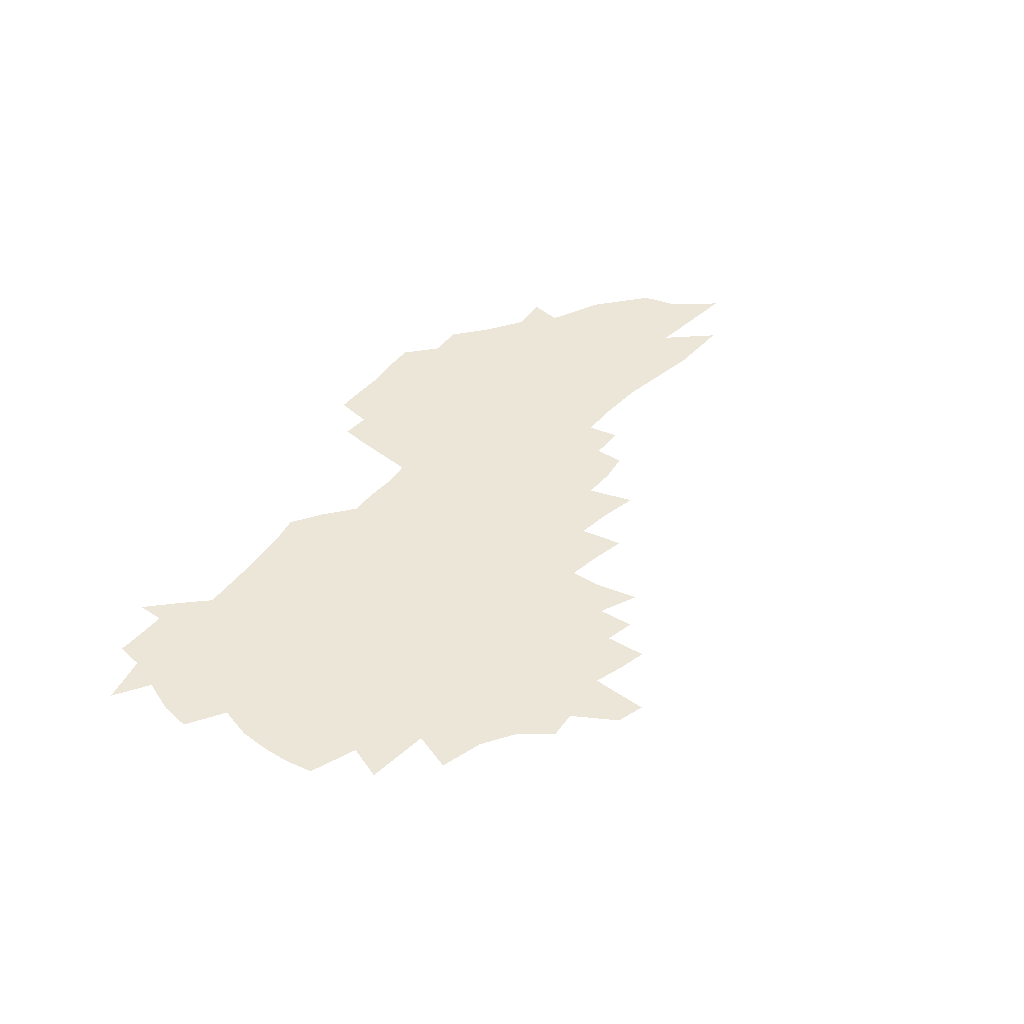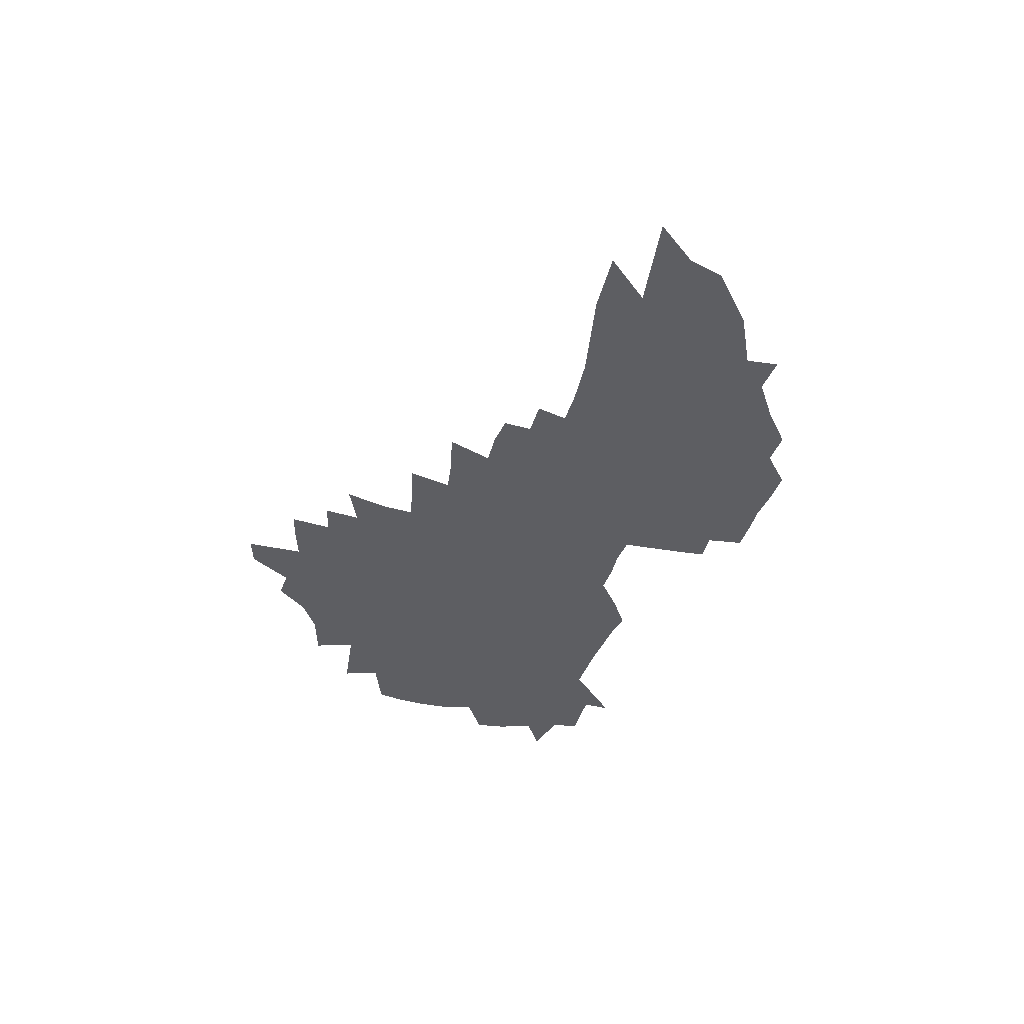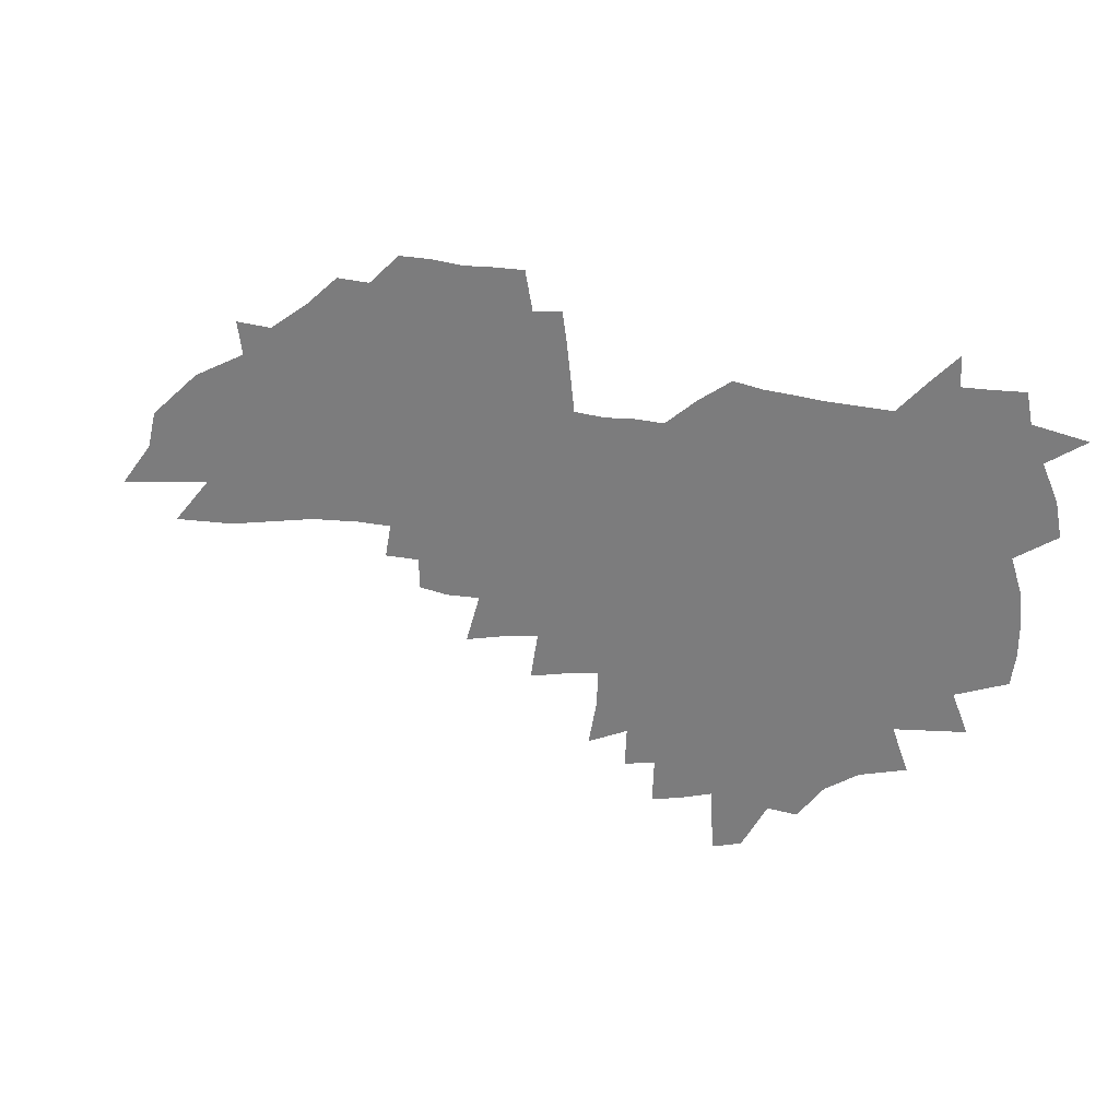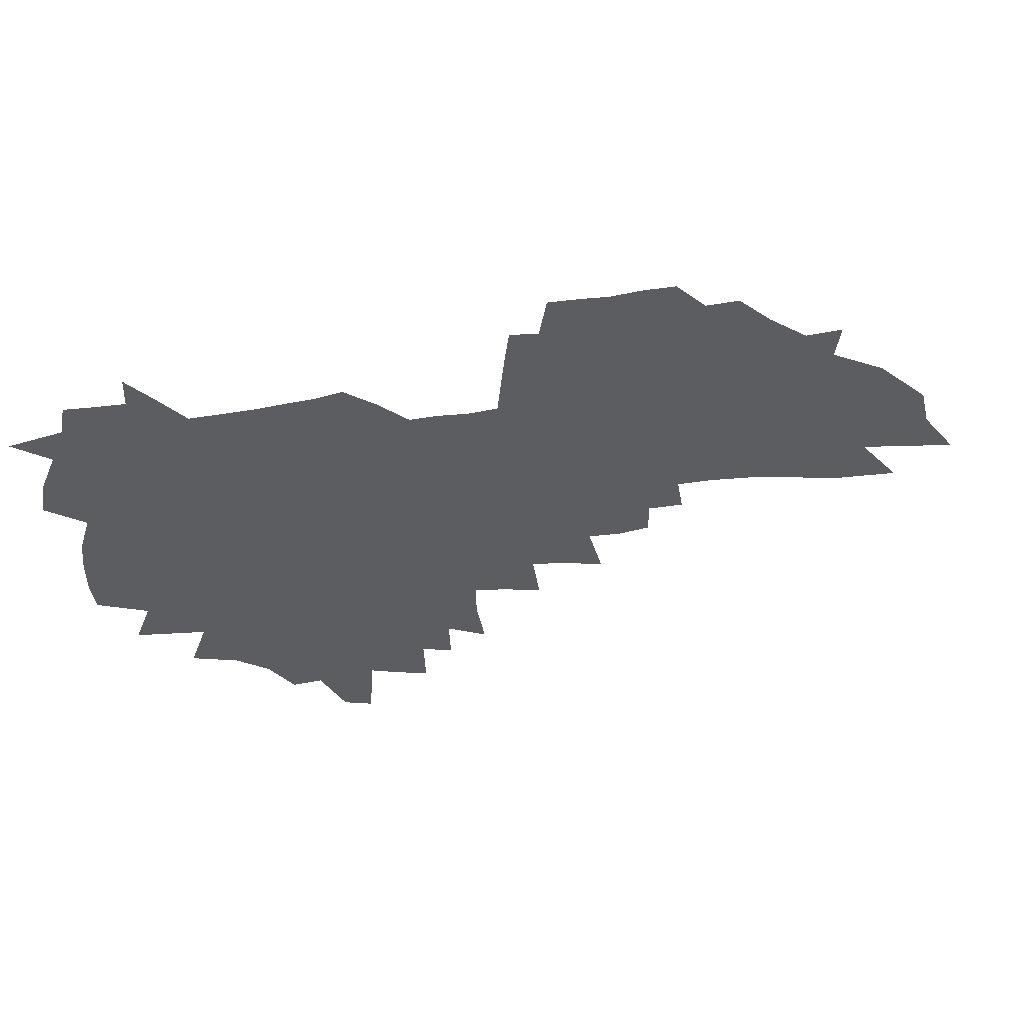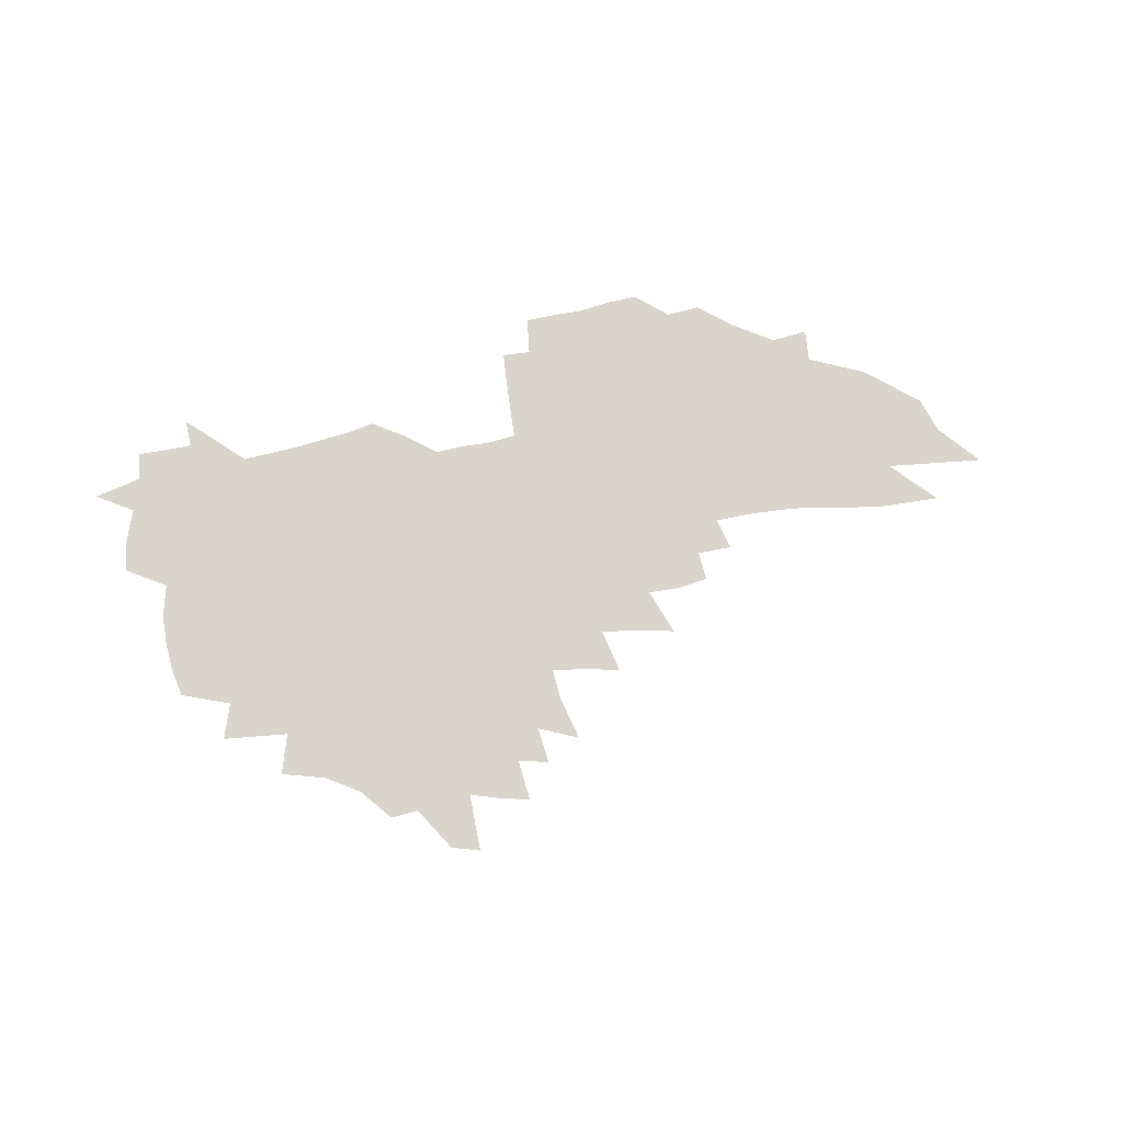
<metadata>
{"format":"obj","ext":"obj","renderer":"f3d","projection":"perspective","resolution":1024,"background":"white","views":[{"elev":46.1,"azim":-55.2,"up":"+Z"},{"elev":-39.2,"azim":71.2,"up":"+Z"},{"elev":26.8,"azim":-157.9,"up":"+Y"},{"elev":47.8,"azim":-12.0,"up":"+Y"},{"elev":74.7,"azim":-14.5,"up":"+Z"}]}
</metadata>
<code>
v 343.1 206.7 0
v 345.3 194.3 0
v 346 198.6 0
v 348 203.2 0
v 349.9 207.8 0
v 350.6 211.7 0
v 349.4 173.8 0
v 348.8 177.8 0
v 348.7 181.9 0
v 349.1 186.1 0
v 350.5 190.6 0
v 351.4 194.8 0
v 351.7 199 0
v 352.7 203.3 0
v 353.8 207.5 0
v 354.4 211.3 0
v 354 165.9 0
v 356 170.8 0
v 356.5 175 0
v 356.3 178.8 0
v 355.4 182.7 0
v 355.2 186.7 0
v 355.4 190.7 0
v 356.4 195.1 0
v 356.4 199.1 0
v 356.8 203.1 0
v 357.4 207.1 0
v 358.4 211.1 0
v 358.5 215 0
v 361 158.8 0
v 363.1 164.3 0
v 362.9 168.2 0
v 364.2 172.6 0
v 364.7 176.3 0
v 363.2 179.7 0
v 361.6 183.3 0
v 360.3 187.1 0
v 360.7 191.1 0
v 361.1 195.2 0
v 361.1 199.1 0
v 361.4 203.1 0
v 361.9 207.1 0
v 362.3 210.9 0
v 367 156.7 0
v 368.4 161.8 0
v 368.3 165.5 0
v 368.5 169.4 0
v 368.9 173.3 0
v 368.6 176.8 0
v 368.8 180.4 0
v 367.4 183.9 0
v 366.2 187.6 0
v 365.8 191.4 0
v 365.2 195.2 0
v 365.5 199.1 0
v 365.5 203 0
v 365.8 206.9 0
v 371.5 153.5 0
v 372.3 158.5 0
v 372.2 162.1 0
v 372.5 166.1 0
v 372.7 170 0
v 373 173.8 0
v 372.6 177.2 0
v 372.9 180.8 0
v 372.7 184.2 0
v 371.5 187.9 0
v 371.1 191.5 0
v 370.6 195.3 0
v 370.1 199.2 0
v 370.1 203 0
v 370 206.9 0
v 374.9 148.8 0
v 375.8 154.6 0
v 376 158.7 0
v 376.1 162.6 0
v 376.3 166.5 0
v 376.4 170.3 0
v 376.9 174.3 0
v 377 177.8 0
v 376.6 181.1 0
v 376.4 184.6 0
v 376.2 188.1 0
v 375.6 191.7 0
v 375.5 195.3 0
v 374.8 199.1 0
v 374.4 203 0
v 374.2 206.8 0
v 378.8 148.8 0
v 379.6 154.9 0
v 379.8 159.1 0
v 379.8 162.9 0
v 380.2 167.1 0
v 380.2 170.7 0
v 380.2 174.2 0
v 380.2 177.8 0
v 380.4 181.5 0
v 380.2 184.8 0
v 379.9 188.2 0
v 379.5 191.8 0
v 379.2 195.5 0
v 379 199.2 0
v 378.7 202.9 0
v 378.1 207 0
v 382.2 142.4 0
v 382.8 149.7 0
v 383.1 154.7 0
v 383.3 159.2 0
v 383.4 162.9 0
v 383.6 167.1 0
v 383.6 170.5 0
v 383.7 174.3 0
v 383.7 178 0
v 383.7 181.6 0
v 383.6 184.9 0
v 383.4 188.4 0
v 383.1 192 0
v 382.8 195.6 0
v 382.8 199.3 0
v 382.4 203 0
v 381.9 207.1 0
v 386.1 141 0
v 386.6 149.1 0
v 386.8 153.5 0
v 386.9 158.6 0
v 387 162.8 0
v 387 166.8 0
v 387.1 170.5 0
v 387.2 174.2 0
v 387.2 177.8 0
v 387.2 181.4 0
v 387.1 185 0
v 386.9 188.5 0
v 386.8 192.1 0
v 386.6 195.8 0
v 386.4 199.6 0
v 386 203.4 0
v 385.7 207.6 0
v 361 286 0
v 390.7 147.6 0
v 390.6 153 0
v 390.4 158.5 0
v 390.6 162.3 0
v 390.6 166.2 0
v 390.6 170.2 0
v 390.8 173.8 0
v 390.8 177.5 0
v 390.7 181.5 0
v 390.6 185 0
v 390.5 188.6 0
v 390.4 192.3 0
v 390.3 196 0
v 390.3 200.2 0
v 390.1 204.4 0
v 394.8 146.3 0
v 394.5 152.1 0
v 394.3 157.4 0
v 394.3 161.7 0
v 394.3 165.8 0
v 394.4 169.6 0
v 394.6 173.3 0
v 394.6 177.1 0
v 394.2 181.4 0
v 394.2 185 0
v 394.2 188.6 0
v 394.1 192.3 0
v 394.1 196.2 0
v 394.2 200.7 0
v 398.7 150.9 0
v 398.5 156 0
v 398.1 161 0
v 398.4 164.8 0
v 398.5 168.8 0
v 398.6 172.7 0
v 398.5 176.8 0
v 398.3 180.8 0
v 398 184.8 0
v 397.9 188.6 0
v 397.8 192.4 0
v 397.8 196.1 0
v 398.1 200.7 0
v 403.9 153.2 0
v 402.7 159.4 0
v 402.6 163.9 0
v 403.1 167.7 0
v 402.6 172.4 0
v 402.6 176.4 0
v 402.2 180.7 0
v 401.9 184.7 0
v 401.7 188.6 0
v 401.6 192.4 0
v 401.7 196.2 0
v 402 200.3 0
v 407.4 162.8 0
v 407 167.8 0
v 406.9 171.8 0
v 406.6 176.2 0
v 406.1 180.6 0
v 405.9 184.5 0
v 405.4 188.6 0
v 405.7 192.4 0
v 405.6 196.2 0
v 406.1 200.4 0
v 406.5 204.6 0
v 407.1 209.4 0
v 407.6 213.4 0
v 412.1 161.4 0
v 411.1 167.6 0
v 410.9 171.9 0
v 410.5 176.2 0
v 410.1 180.5 0
v 409.9 184.5 0
v 409.5 188.5 0
v 409.7 192.3 0
v 409.5 196.2 0
v 410 200.2 0
v 410.4 204.3 0
v 411.1 208.7 0
v 411.6 212.9 0
v 412.6 218 0
v 416 166.6 0
v 415.1 171.9 0
v 414.6 176.2 0
v 413.9 180.7 0
v 413.8 184.5 0
v 413.9 188.4 0
v 413.6 192.4 0
v 413.2 196.1 0
v 414.3 200.4 0
v 414.9 204.5 0
v 415.1 208.5 0
v 415.6 212.7 0
v 416.7 217.8 0
v 421.4 165.1 0
v 419.5 171.6 0
v 418.8 176.2 0
v 418.6 180.2 0
v 418.1 184.4 0
v 418.2 188.4 0
v 418.2 192.3 0
v 418.3 196.3 0
v 418.9 200.4 0
v 419 204.5 0
v 419.6 208.7 0
v 420.1 213 0
v 420.8 217.5 0
v 424.1 171.2 0
v 423.2 176 0
v 422.7 180.3 0
v 422.4 184.3 0
v 422.5 188.3 0
v 422.7 192.3 0
v 422.8 196.3 0
v 423.2 200.4 0
v 423.5 204.5 0
v 424.4 208.9 0
v 424.5 213 0
v 425.3 217.7 0
v 428.1 171.6 0
v 428.1 175.6 0
v 427.3 180.1 0
v 427.2 184.1 0
v 426.4 188.3 0
v 426.7 192.2 0
v 427.6 196.3 0
v 427.6 200.4 0
v 427.9 204.5 0
v 428.9 209 0
v 428.5 212.9 0
v 429.6 217.6 0
v 432.9 175.4 0
v 432.1 179.8 0
v 432 184 0
v 432.2 188 0
v 431.7 192.2 0
v 432.1 196.3 0
v 431.8 200.4 0
v 432.2 204.5 0
v 432.9 209 0
v 433.8 213.5 0
v 436.7 179.6 0
v 436.8 183.8 0
v 436.8 188 0
v 436.5 192.2 0
v 436.4 196.3 0
v 437.6 200.7 0
v 437.2 204.8 0
v 437.7 209.1 0
v 438.4 213.5 0
v 443.7 178.8 0
v 442.5 183.5 0
v 441.9 187.9 0
v 441.7 192.1 0
v 442.1 196.4 0
v 442.7 200.7 0
v 442.6 205 0
v 442.9 209.4 0
v 456.2 175.8 0
v 449.2 183.2 0
v 448.2 187.7 0
v 447.7 192.1 0
v 448 196.5 0
v 447.4 200.9 0
v 448.2 205.4 0
v 464.9 174.9 0
v 459.5 181.6 0
v 456.1 187.1 0
v 454.1 192 0
v 453.4 196.6 0
v 452.7 201 0
v 453.4 205.5 0
v 473 179.1 0
v 468.3 185.3 0
v 467.1 190.4 0
v 460.1 197 0
f 4 5 1
f 11 12 2
f 2 12 3
f 12 13 3
f 3 13 4
f 13 14 4
f 4 14 5
f 14 15 5
f 5 15 6
f 15 16 6
f 18 19 7
f 7 19 8
f 19 20 8
f 8 20 9
f 20 21 9
f 9 21 10
f 21 22 10
f 10 22 11
f 22 23 11
f 11 23 12
f 23 24 12
f 12 24 13
f 24 25 13
f 13 25 14
f 25 26 14
f 14 26 15
f 26 27 15
f 15 27 16
f 27 28 16
f 31 32 17
f 17 32 18
f 32 33 18
f 18 33 19
f 33 34 19
f 19 34 20
f 34 35 20
f 20 35 21
f 35 36 21
f 21 36 22
f 36 37 22
f 22 37 23
f 37 38 23
f 23 38 24
f 38 39 24
f 24 39 25
f 39 40 25
f 25 40 26
f 40 41 26
f 26 41 27
f 41 42 27
f 27 42 28
f 42 43 28
f 28 43 29
f 44 45 30
f 30 45 31
f 45 46 31
f 31 46 32
f 46 47 32
f 32 47 33
f 47 48 33
f 33 48 34
f 48 49 34
f 34 49 35
f 49 50 35
f 35 50 36
f 50 51 36
f 36 51 37
f 51 52 37
f 37 52 38
f 52 53 38
f 38 53 39
f 53 54 39
f 39 54 40
f 54 55 40
f 40 55 41
f 55 56 41
f 41 56 42
f 56 57 42
f 42 57 43
f 58 59 44
f 44 59 45
f 59 60 45
f 45 60 46
f 60 61 46
f 46 61 47
f 61 62 47
f 47 62 48
f 62 63 48
f 48 63 49
f 63 64 49
f 49 64 50
f 64 65 50
f 50 65 51
f 65 66 51
f 51 66 52
f 66 67 52
f 52 67 53
f 67 68 53
f 53 68 54
f 68 69 54
f 54 69 55
f 69 70 55
f 55 70 56
f 70 71 56
f 56 71 57
f 71 72 57
f 73 74 58
f 58 74 59
f 74 75 59
f 59 75 60
f 75 76 60
f 60 76 61
f 76 77 61
f 61 77 62
f 77 78 62
f 62 78 63
f 78 79 63
f 63 79 64
f 79 80 64
f 64 80 65
f 80 81 65
f 65 81 66
f 81 82 66
f 66 82 67
f 82 83 67
f 67 83 68
f 83 84 68
f 68 84 69
f 84 85 69
f 69 85 70
f 85 86 70
f 70 86 71
f 86 87 71
f 71 87 72
f 87 88 72
f 73 89 74
f 89 90 74
f 74 90 75
f 90 91 75
f 75 91 76
f 91 92 76
f 76 92 77
f 92 93 77
f 77 93 78
f 93 94 78
f 78 94 79
f 94 95 79
f 79 95 80
f 95 96 80
f 80 96 81
f 96 97 81
f 81 97 82
f 97 98 82
f 82 98 83
f 98 99 83
f 83 99 84
f 99 100 84
f 84 100 85
f 100 101 85
f 85 101 86
f 101 102 86
f 86 102 87
f 102 103 87
f 87 103 88
f 103 104 88
f 105 106 89
f 89 106 90
f 106 107 90
f 90 107 91
f 107 108 91
f 91 108 92
f 108 109 92
f 92 109 93
f 109 110 93
f 93 110 94
f 110 111 94
f 94 111 95
f 111 112 95
f 95 112 96
f 112 113 96
f 96 113 97
f 113 114 97
f 97 114 98
f 114 115 98
f 98 115 99
f 115 116 99
f 99 116 100
f 116 117 100
f 100 117 101
f 117 118 101
f 101 118 102
f 118 119 102
f 102 119 103
f 119 120 103
f 103 120 104
f 120 121 104
f 105 122 106
f 122 123 106
f 106 123 107
f 123 124 107
f 107 124 108
f 124 125 108
f 108 125 109
f 125 126 109
f 109 126 110
f 126 127 110
f 110 127 111
f 127 128 111
f 111 128 112
f 128 129 112
f 112 129 113
f 129 130 113
f 113 130 114
f 130 131 114
f 114 131 115
f 131 132 115
f 115 132 116
f 132 133 116
f 116 133 117
f 133 134 117
f 117 134 118
f 134 135 118
f 118 135 119
f 135 136 119
f 119 136 120
f 136 137 120
f 120 137 121
f 137 138 121
f 123 140 124
f 140 141 124
f 124 141 125
f 141 142 125
f 125 142 126
f 142 143 126
f 126 143 127
f 143 144 127
f 127 144 128
f 144 145 128
f 128 145 129
f 145 146 129
f 129 146 130
f 146 147 130
f 130 147 131
f 147 148 131
f 131 148 132
f 148 149 132
f 132 149 133
f 149 150 133
f 133 150 134
f 150 151 134
f 134 151 135
f 151 152 135
f 135 152 136
f 152 153 136
f 136 153 137
f 153 154 137
f 137 154 138
f 140 155 141
f 155 156 141
f 141 156 142
f 156 157 142
f 142 157 143
f 157 158 143
f 143 158 144
f 158 159 144
f 144 159 145
f 159 160 145
f 145 160 146
f 160 161 146
f 146 161 147
f 161 162 147
f 147 162 148
f 162 163 148
f 148 163 149
f 163 164 149
f 149 164 150
f 164 165 150
f 150 165 151
f 165 166 151
f 151 166 152
f 166 167 152
f 152 167 153
f 167 168 153
f 153 168 154
f 156 169 157
f 169 170 157
f 157 170 158
f 170 171 158
f 158 171 159
f 171 172 159
f 159 172 160
f 172 173 160
f 160 173 161
f 173 174 161
f 161 174 162
f 174 175 162
f 162 175 163
f 175 176 163
f 163 176 164
f 176 177 164
f 164 177 165
f 177 178 165
f 165 178 166
f 178 179 166
f 166 179 167
f 179 180 167
f 167 180 168
f 180 181 168
f 170 182 171
f 182 183 171
f 171 183 172
f 183 184 172
f 172 184 173
f 184 185 173
f 173 185 174
f 185 186 174
f 174 186 175
f 186 187 175
f 175 187 176
f 187 188 176
f 176 188 177
f 188 189 177
f 177 189 178
f 189 190 178
f 178 190 179
f 190 191 179
f 179 191 180
f 191 192 180
f 180 192 181
f 192 193 181
f 184 194 185
f 194 195 185
f 185 195 186
f 195 196 186
f 186 196 187
f 196 197 187
f 187 197 188
f 197 198 188
f 188 198 189
f 198 199 189
f 189 199 190
f 199 200 190
f 190 200 191
f 200 201 191
f 191 201 192
f 201 202 192
f 192 202 193
f 202 203 193
f 194 207 195
f 207 208 195
f 195 208 196
f 208 209 196
f 196 209 197
f 209 210 197
f 197 210 198
f 210 211 198
f 198 211 199
f 211 212 199
f 199 212 200
f 212 213 200
f 200 213 201
f 213 214 201
f 201 214 202
f 214 215 202
f 202 215 203
f 215 216 203
f 203 216 204
f 216 217 204
f 204 217 205
f 217 218 205
f 205 218 206
f 218 219 206
f 208 221 209
f 221 222 209
f 209 222 210
f 222 223 210
f 210 223 211
f 223 224 211
f 211 224 212
f 224 225 212
f 212 225 213
f 225 226 213
f 213 226 214
f 226 227 214
f 214 227 215
f 227 228 215
f 215 228 216
f 228 229 216
f 216 229 217
f 229 230 217
f 217 230 218
f 230 231 218
f 218 231 219
f 231 232 219
f 219 232 220
f 232 233 220
f 221 234 222
f 234 235 222
f 222 235 223
f 235 236 223
f 223 236 224
f 236 237 224
f 224 237 225
f 237 238 225
f 225 238 226
f 238 239 226
f 226 239 227
f 239 240 227
f 227 240 228
f 240 241 228
f 228 241 229
f 241 242 229
f 229 242 230
f 242 243 230
f 230 243 231
f 243 244 231
f 231 244 232
f 244 245 232
f 232 245 233
f 245 246 233
f 235 247 236
f 247 248 236
f 236 248 237
f 248 249 237
f 237 249 238
f 249 250 238
f 238 250 239
f 250 251 239
f 239 251 240
f 251 252 240
f 240 252 241
f 252 253 241
f 241 253 242
f 253 254 242
f 242 254 243
f 254 255 243
f 243 255 244
f 255 256 244
f 244 256 245
f 256 257 245
f 245 257 246
f 257 258 246
f 247 259 248
f 259 260 248
f 248 260 249
f 260 261 249
f 249 261 250
f 261 262 250
f 250 262 251
f 262 263 251
f 251 263 252
f 263 264 252
f 252 264 253
f 264 265 253
f 253 265 254
f 265 266 254
f 254 266 255
f 266 267 255
f 255 267 256
f 267 268 256
f 256 268 257
f 268 269 257
f 257 269 258
f 269 270 258
f 260 271 261
f 271 272 261
f 261 272 262
f 272 273 262
f 262 273 263
f 273 274 263
f 263 274 264
f 274 275 264
f 264 275 265
f 275 276 265
f 265 276 266
f 276 277 266
f 266 277 267
f 277 278 267
f 267 278 268
f 278 279 268
f 268 279 269
f 279 280 269
f 269 280 270
f 272 281 273
f 281 282 273
f 273 282 274
f 282 283 274
f 274 283 275
f 283 284 275
f 275 284 276
f 284 285 276
f 276 285 277
f 285 286 277
f 277 286 278
f 286 287 278
f 278 287 279
f 287 288 279
f 279 288 280
f 288 289 280
f 281 290 282
f 290 291 282
f 282 291 283
f 291 292 283
f 283 292 284
f 292 293 284
f 284 293 285
f 293 294 285
f 285 294 286
f 294 295 286
f 286 295 287
f 295 296 287
f 287 296 288
f 296 297 288
f 288 297 289
f 290 298 291
f 298 299 291
f 291 299 292
f 299 300 292
f 292 300 293
f 300 301 293
f 293 301 294
f 301 302 294
f 294 302 295
f 302 303 295
f 295 303 296
f 303 304 296
f 296 304 297
f 298 305 299
f 305 306 299
f 299 306 300
f 306 307 300
f 300 307 301
f 307 308 301
f 301 308 302
f 308 309 302
f 302 309 303
f 309 310 303
f 303 310 304
f 310 311 304
f 306 312 307
f 312 313 307
f 307 313 308
f 313 314 308
f 308 314 309
f 314 315 309
f 309 315 310

</code>
